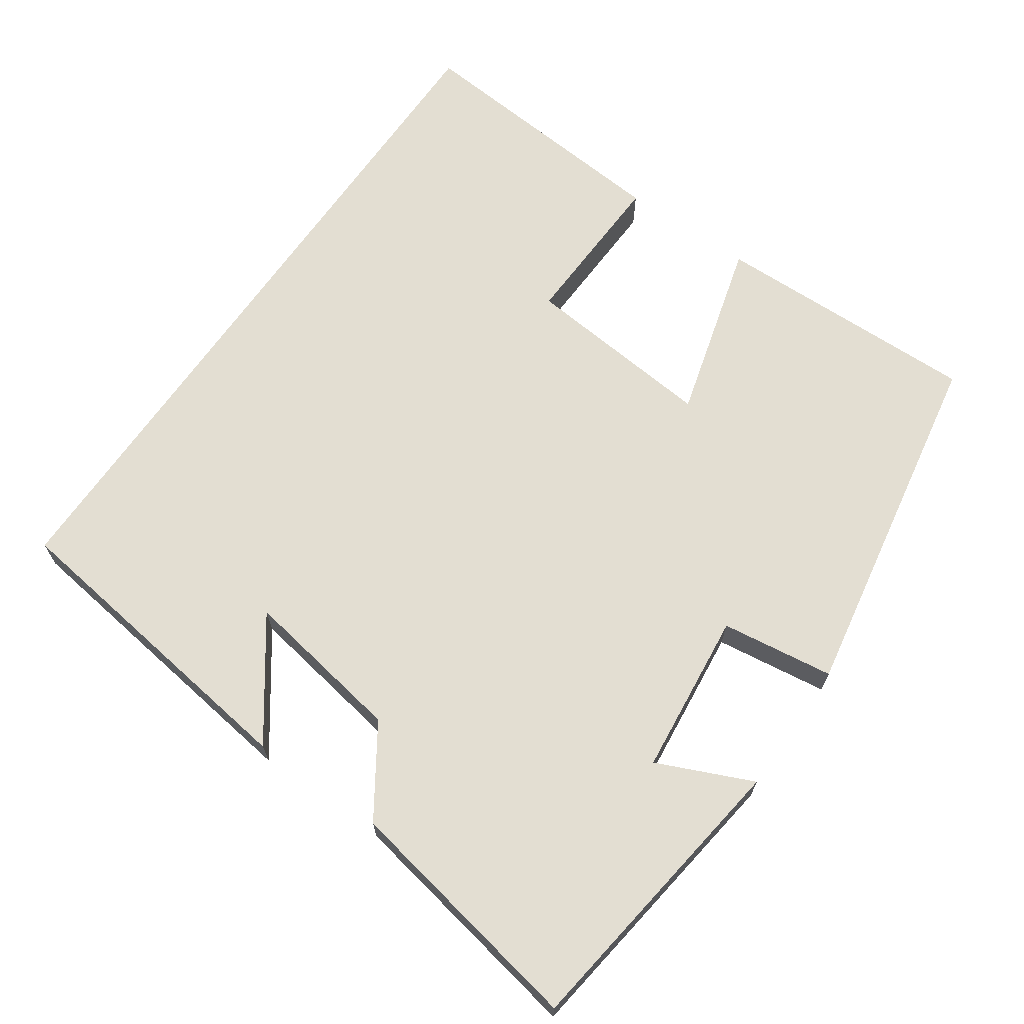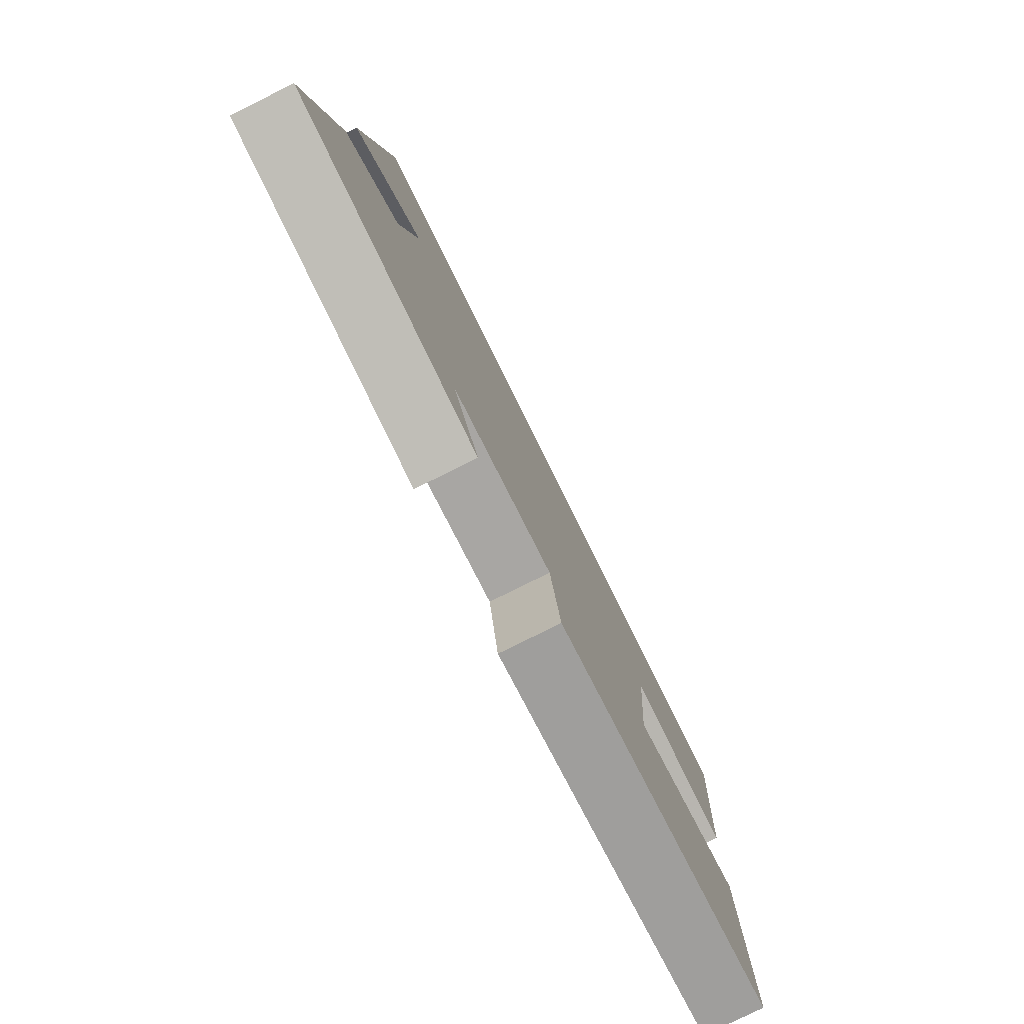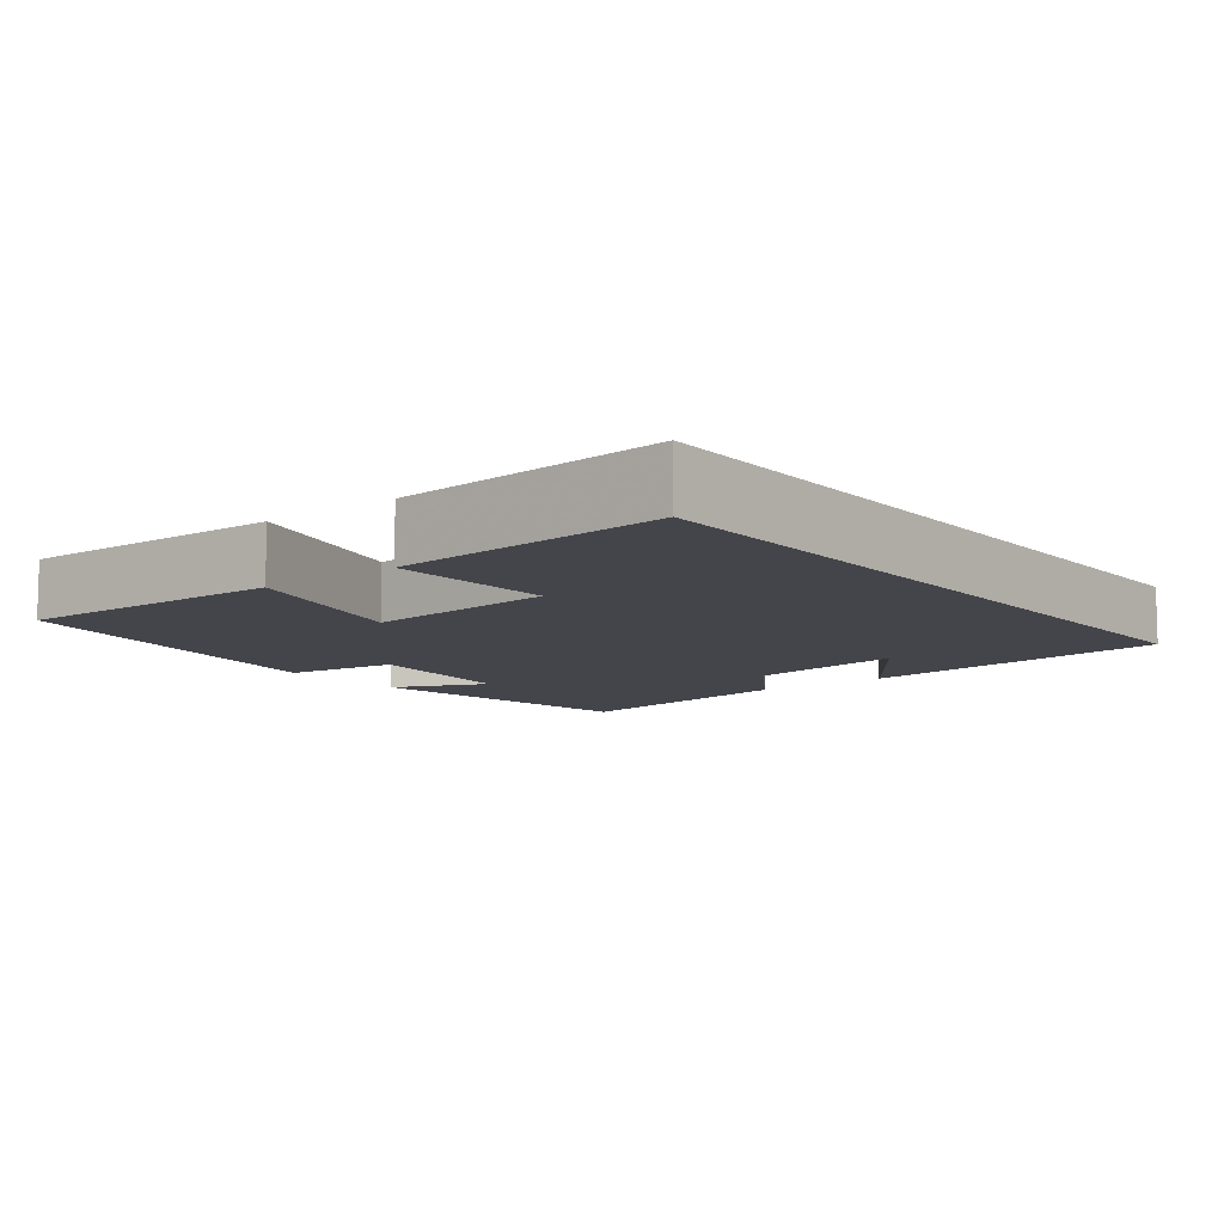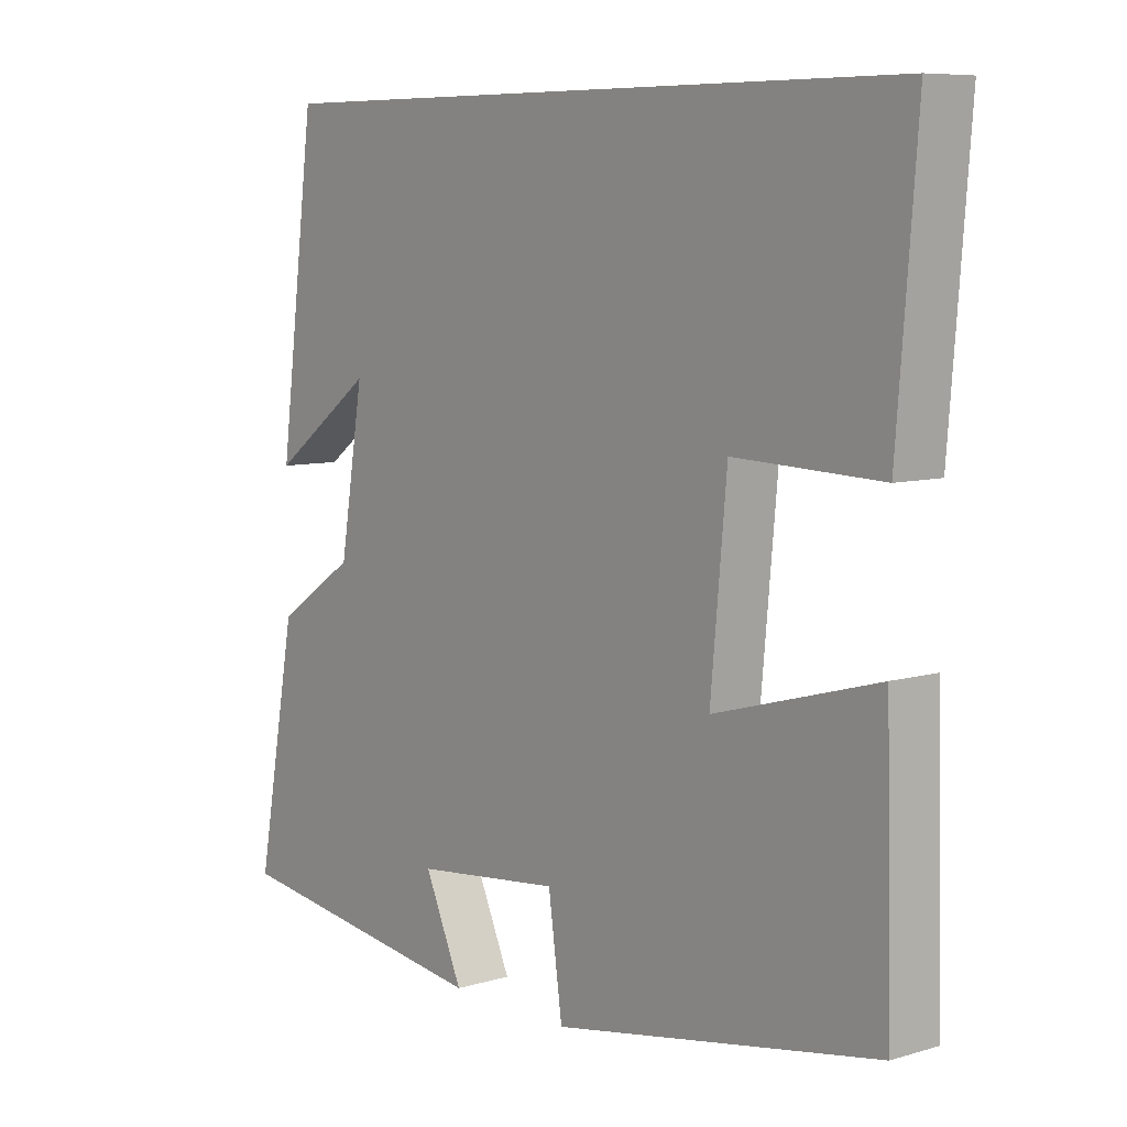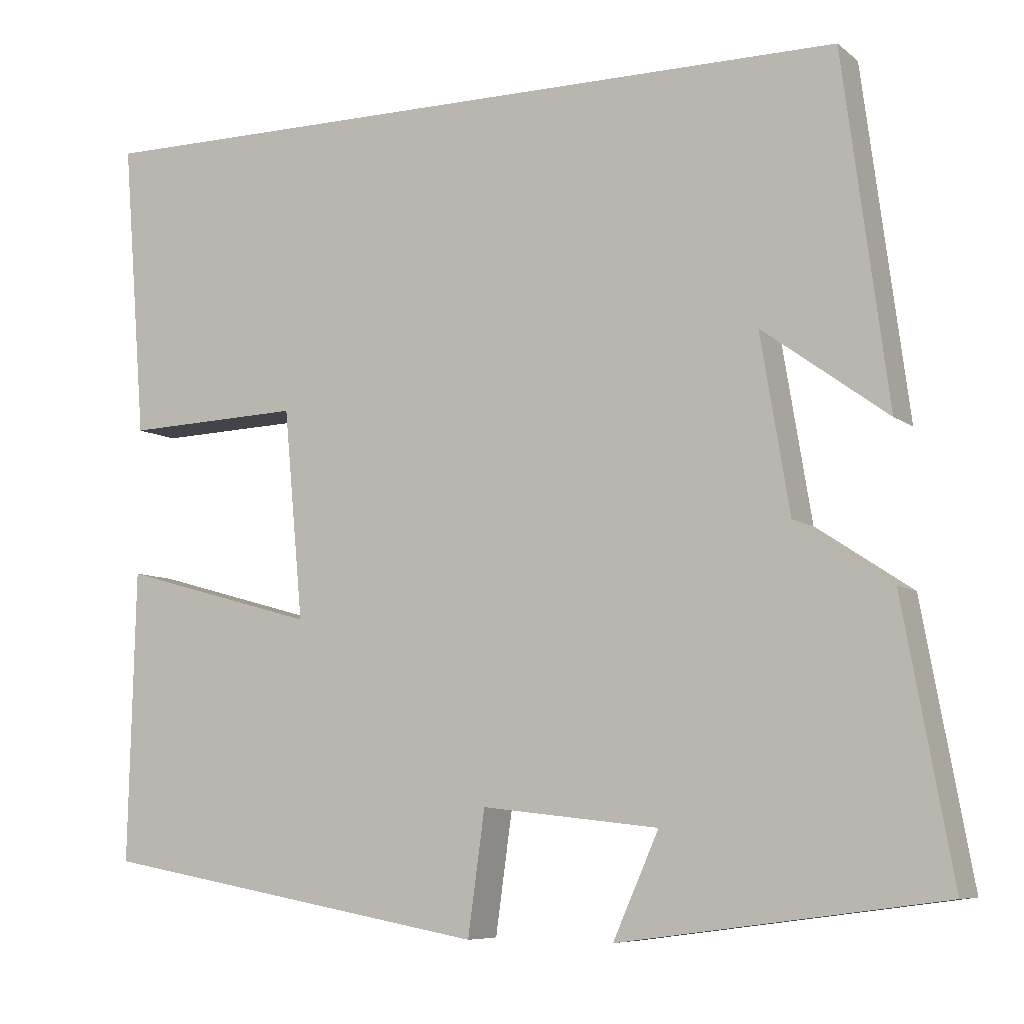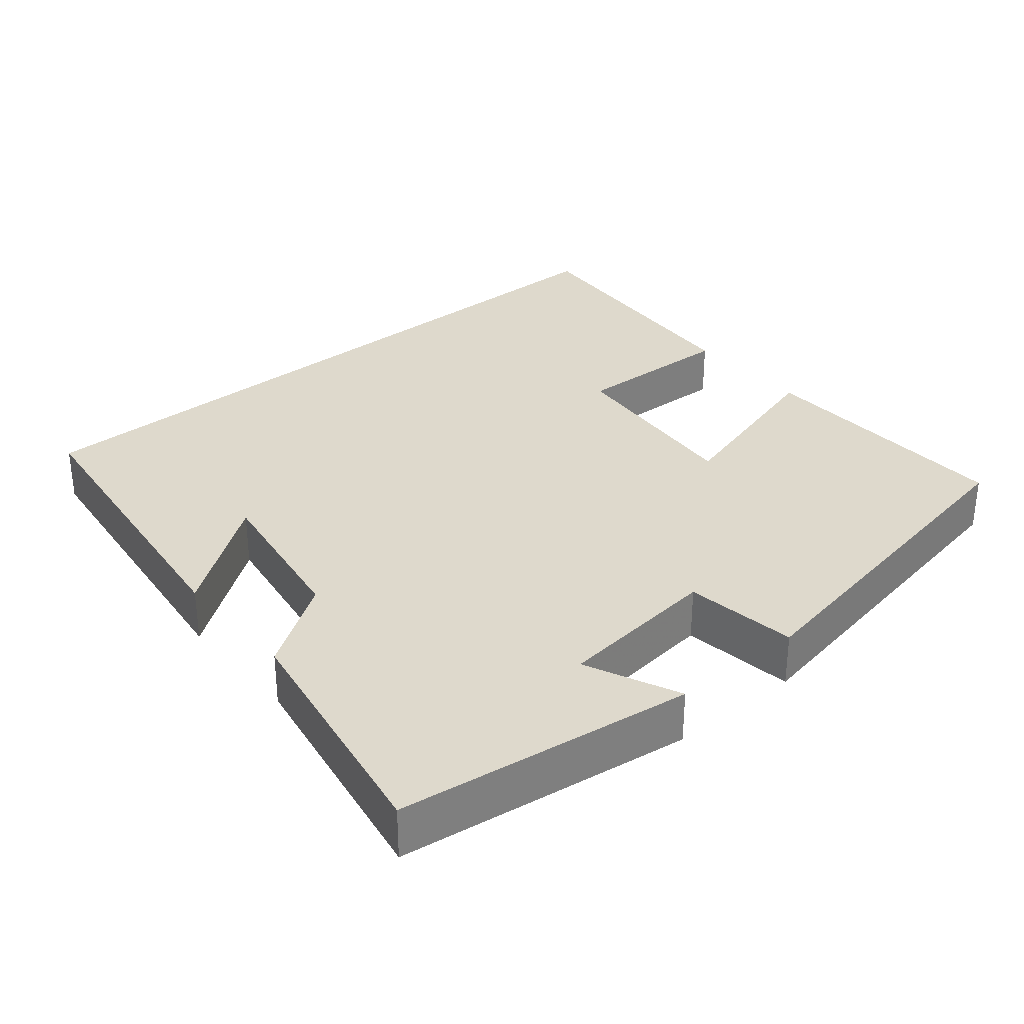
<metadata>
{"format":"obj","ext":"obj","renderer":"f3d","projection":"perspective","resolution":1024,"background":"white","views":[{"elev":67.4,"azim":124.9,"up":"+Y"},{"elev":-79.6,"azim":116.4,"up":"+Z"},{"elev":-9.3,"azim":-51.7,"up":"+Y"},{"elev":7.8,"azim":-129.4,"up":"+Z"},{"elev":-7.5,"azim":27.2,"up":"+Z"},{"elev":31.9,"azim":139.9,"up":"+Y"}]}
</metadata>
<code>
v -0.529 0.07 0.5
v 0.444 0.07 0.5
v 0.5 0.07 0.071
v 0.345 0.07 0.184
v 0.381 0.07 -0.034
v 0.5 0.07 -0.113
v 0.561 0.07 -0.446
v 0.161 0.07 -0.5
v 0.218 0.07 -0.372
v -0.002 0.07 -0.348
v -0.023 0.07 -0.5
v -0.509 0.07 -0.413
v -0.5 0.07 -0.052
v -0.256 0.07 -0.12
v -0.28 0.07 0.14
v -0.5 0.07 0.132
v -0.529 0 0.5
v 0.444 0 0.5
v 0.5 0 0.071
v 0.345 0 0.184
v 0.381 0 -0.034
v 0.5 0 -0.113
v 0.561 0 -0.446
v 0.161 0 -0.5
v 0.218 0 -0.372
v -0.002 0 -0.348
v -0.023 0 -0.5
v -0.509 0 -0.413
v -0.5 0 -0.052
v -0.256 0 -0.12
v -0.28 0 0.14
v -0.5 0 0.132
f 15 16 1 2
f 14 15 2
f 12 13 14
f 11 12 14
f 10 11 14
f 9 10 14
f 7 8 9
f 6 7 9
f 5 6 9
f 4 5 9 14
f 2 3 4
f 2 4 14
f 18 17 32 31
f 18 31 30
f 30 29 28
f 30 28 27
f 30 27 26
f 30 26 25
f 25 24 23
f 25 23 22
f 25 22 21
f 30 25 21 20
f 20 19 18
f 30 20 18
f 1 17 18 2
f 2 18 19 3
f 3 19 20 4
f 4 20 21 5
f 5 21 22 6
f 6 22 23 7
f 7 23 24 8
f 8 24 25 9
f 9 25 26 10
f 10 26 27 11
f 11 27 28 12
f 12 28 29 13
f 13 29 30 14
f 14 30 31 15
f 15 31 32 16
f 16 32 17 1

</code>
